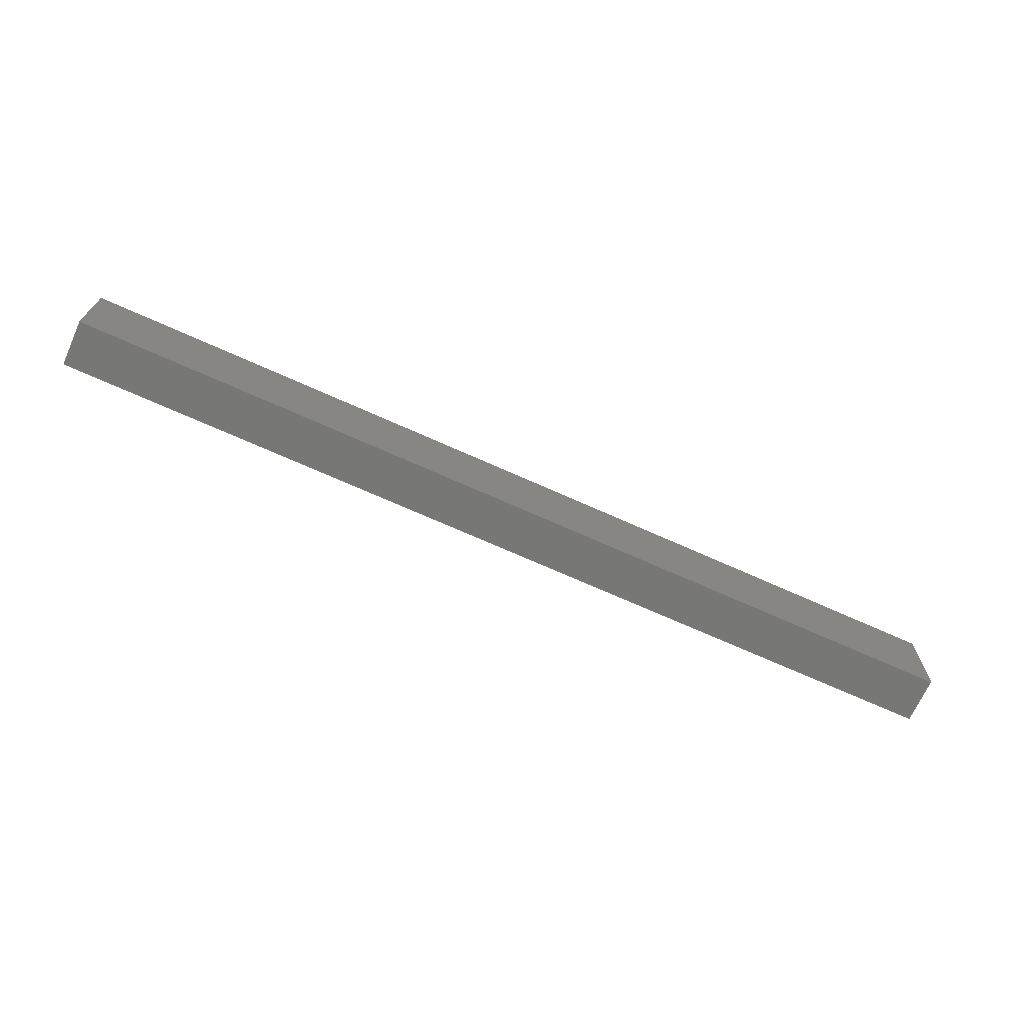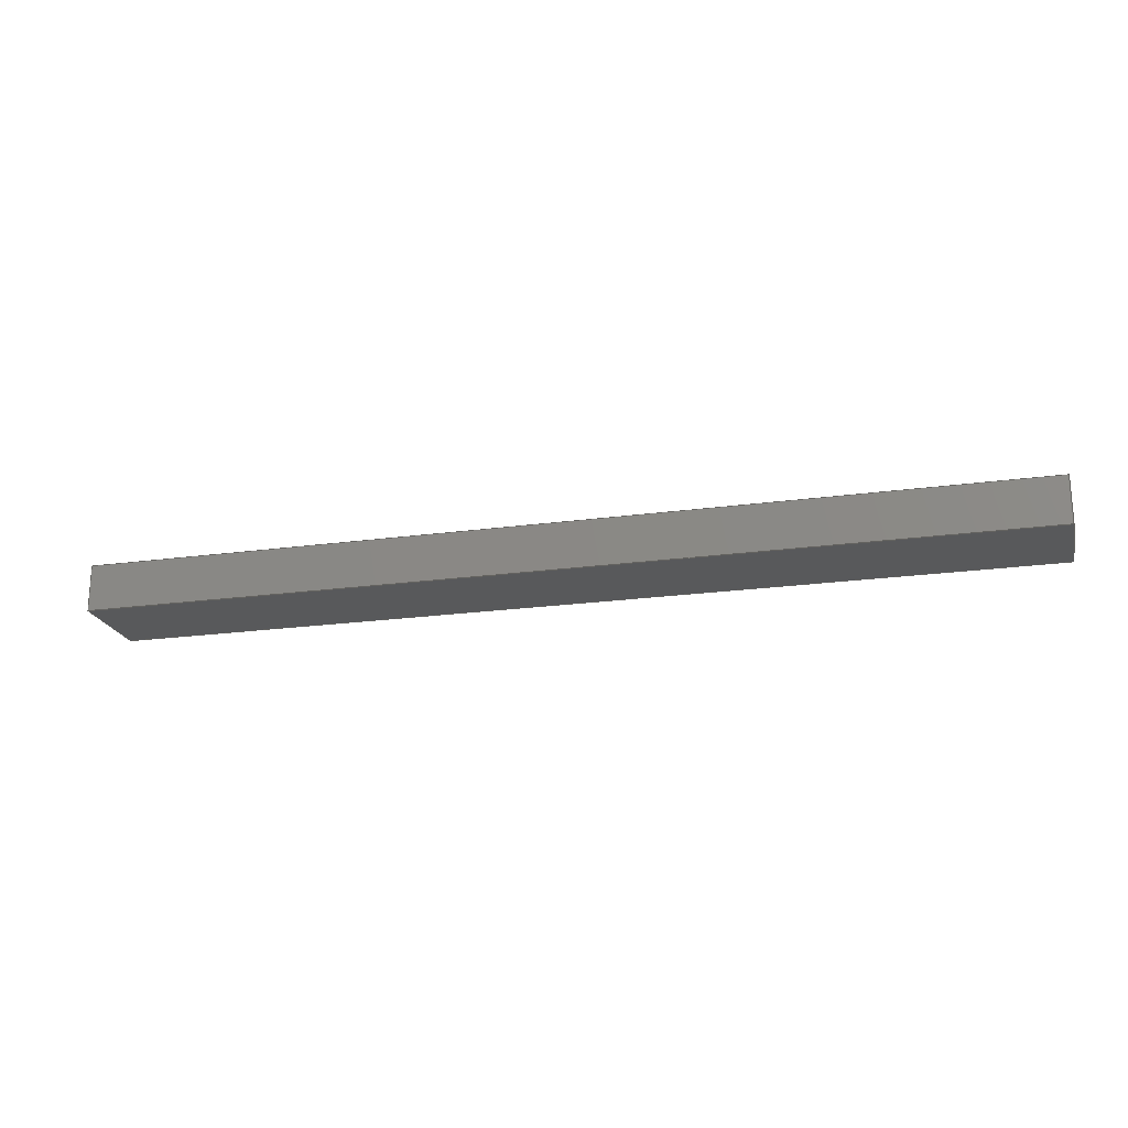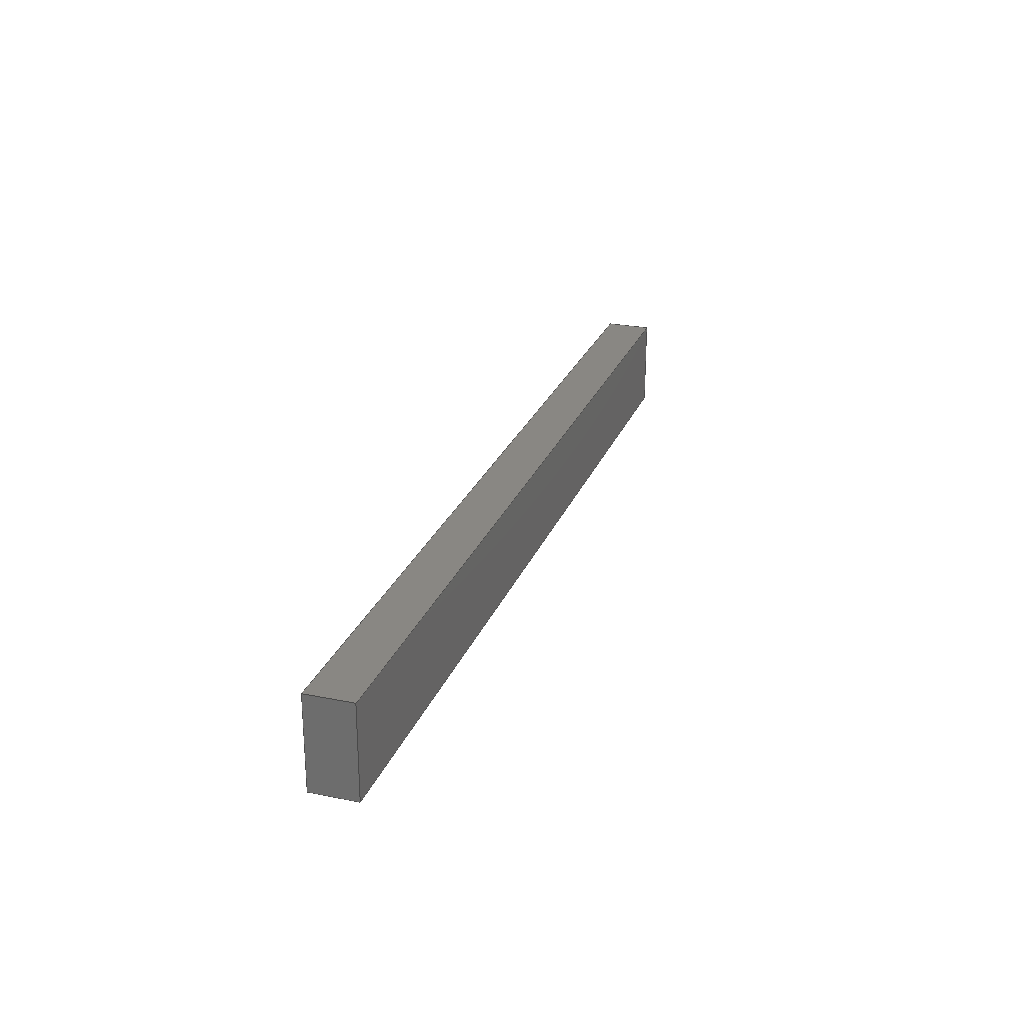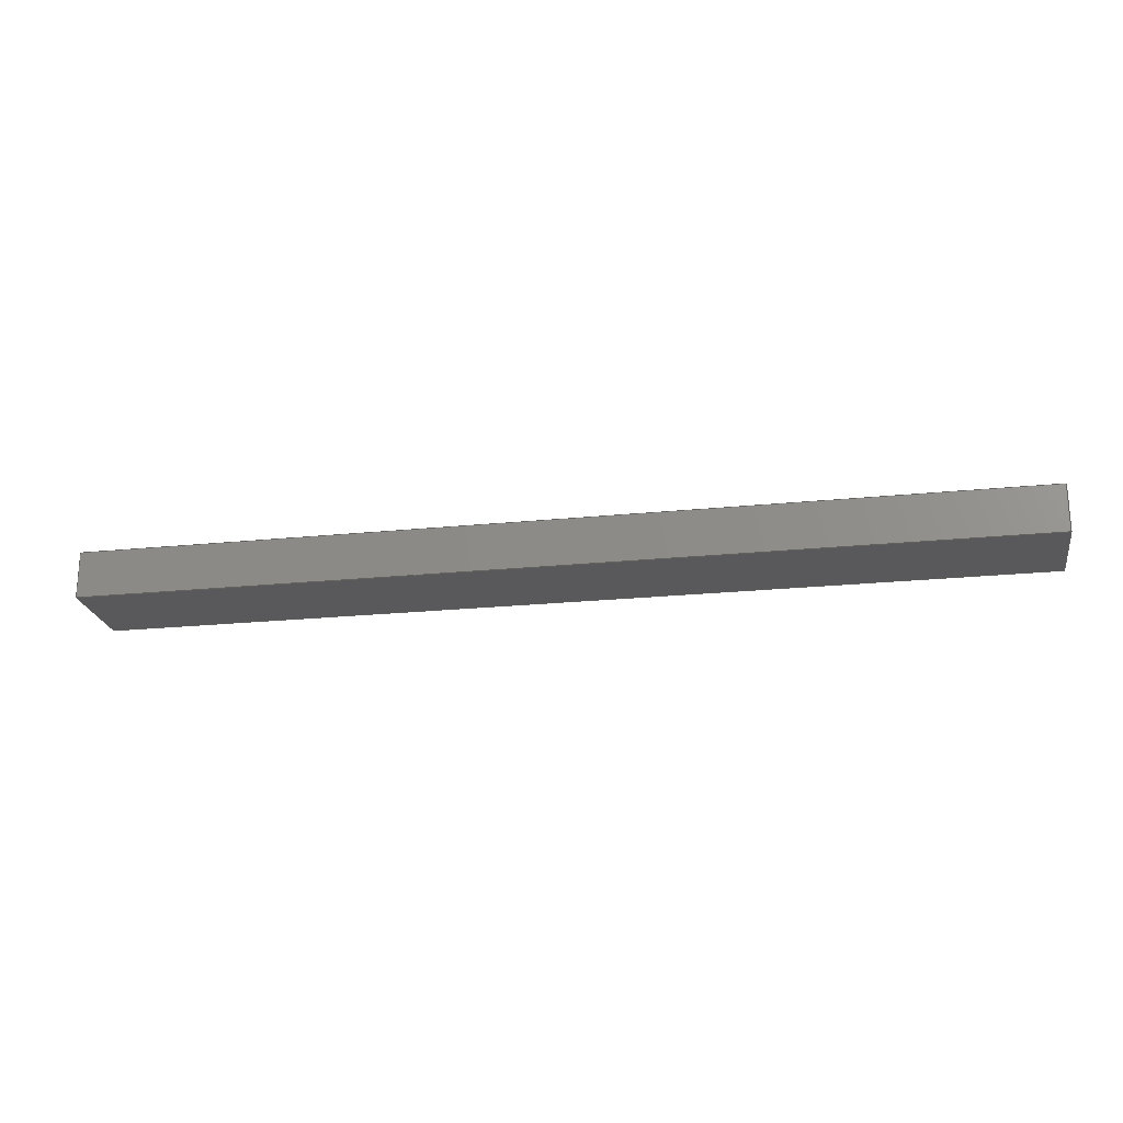
<metadata>
{"format":"step","ext":"step","renderer":"f3d","projection":"perspective","resolution":1024,"background":"white","views":[{"elev":-69.5,"azim":-24.3,"up":"+Y"},{"elev":-21.0,"azim":-166.1,"up":"+Z"},{"elev":25.3,"azim":108.1,"up":"+Y"},{"elev":-22.2,"azim":-170.0,"up":"+Z"}]}
</metadata>
<code>
ISO-10303-21;
DATA;
#1 = DIRECTION ( 'NONE',  ( 0, -0, -1 ) ) ;
#2 = VECTOR ( 'NONE', #108, 1000 ) ;
#3 = CARTESIAN_POINT ( 'NONE',  ( 200, -10, 5 ) ) ;
#4 = LINE ( 'NONE', #59, #106 ) ;
#5 = DIRECTION ( 'NONE',  ( 0, 0, 1 ) ) ;
#6 = EDGE_CURVE ( 'NONE', #63, #181, #165, .T. ) ;
#7 = SURFACE_SIDE_STYLE ('',( #117 ) ) ;
#8 = CARTESIAN_POINT ( 'NONE',  ( 200, -10, -5 ) ) ;
#9 = AXIS2_PLACEMENT_3D ( 'NONE', #8, #74, #101 ) ;
#10 = ADVANCED_FACE ( 'NONE', ( #54 ), #166, .T. ) ;
#11 = ORIENTED_EDGE ( 'NONE', *, *, #6, .T. ) ;
#12 = PRODUCT_DEFINITION ( 'UNKNOWN', '', #183, #105 ) ;
#13 = STYLED_ITEM ( 'NONE', ( #73 ), #142 ) ;
#14 = DIRECTION ( 'NONE',  ( 0, -0, 1 ) ) ;
#15 = CARTESIAN_POINT ( 'NONE',  ( 0, 10, 5 ) ) ;
#16 = EDGE_CURVE ( 'NONE', #202, #181, #78, .T. ) ;
#17 = ORIENTED_EDGE ( 'NONE', *, *, #47, .F. ) ;
#18 = DIRECTION ( 'NONE',  ( 0, 1, 0 ) ) ;
#19 = ORIENTED_EDGE ( 'NONE', *, *, #121, .T. ) ;
#20 = DIRECTION ( 'NONE',  ( -0, -0, 1 ) ) ;
#21 = FACE_OUTER_BOUND ( 'NONE', #185, .T. ) ;
#22 = CARTESIAN_POINT ( 'NONE',  ( 200, -10, 5 ) ) ;
#23 = DIRECTION ( 'NONE',  ( 0, 0, -1 ) ) ;
#24 = COLOUR_RGB ( '',0.7922, 0.8196, 0.9333 ) ;
#25 = EDGE_LOOP ( 'NONE', ( #11, #45, #64, #182 ) ) ;
#26 = EDGE_LOOP ( 'NONE', ( #200, #66, #107, #161 ) ) ;
#27 = VECTOR ( 'NONE', #30, 1000 ) ;
#28 = DIRECTION ( 'NONE',  ( -0, 1, 0 ) ) ;
#29 = DIRECTION ( 'NONE',  ( -1, -0, -0 ) ) ;
#30 = DIRECTION ( 'NONE',  ( -0, -1, -0 ) ) ;
#31 = MECHANICAL_DESIGN_GEOMETRIC_PRESENTATION_REPRESENTATION (  '', ( #13 ), #90 ) ;
#32 = CARTESIAN_POINT ( 'NONE',  ( 200, 10, 5 ) ) ;
#33 = ORIENTED_EDGE ( 'NONE', *, *, #88, .T. ) ;
#34 = ADVANCED_FACE ( 'NONE', ( #70 ), #201, .F. ) ;
#35 = AXIS2_PLACEMENT_3D ( 'NONE', #22, #42, #144 ) ;
#36 =( LENGTH_UNIT ( ) NAMED_UNIT ( * ) SI_UNIT ( .MILLI., .METRE. ) );
#37 = DIRECTION ( 'NONE',  ( -1, 0, 0 ) ) ;
#38 = AXIS2_PLACEMENT_3D ( 'NONE', #112, #133, #169 ) ;
#39 = SURFACE_SIDE_STYLE ('',( #99 ) ) ;
#40 = EDGE_CURVE ( 'NONE', #123, #69, #167, .T. ) ;
#41 = LINE ( 'NONE', #86, #79 ) ;
#42 = DIRECTION ( 'NONE',  ( 0, 0, -1 ) ) ;
#43 = FILL_AREA_STYLE_COLOUR ( '', #24 ) ;
#44 = AXIS2_PLACEMENT_3D ( 'NONE', #104, #37, #5 ) ;
#45 = ORIENTED_EDGE ( 'NONE', *, *, #16, .F. ) ;
#46 = ORIENTED_EDGE ( 'NONE', *, *, #16, .T. ) ;
#47 = EDGE_CURVE ( 'NONE', #92, #69, #52, .T. ) ;
#48 = PRODUCT_DEFINITION_SHAPE ( 'NONE', 'NONE',  #12 ) ;
#49 = ORIENTED_EDGE ( 'NONE', *, *, #163, .F. ) ;
#50 = CARTESIAN_POINT ( 'NONE',  ( 200, 10, 5 ) ) ;
#51 = ORIENTED_EDGE ( 'NONE', *, *, #163, .T. ) ;
#52 = LINE ( 'NONE', #93, #174 ) ;
#53 = DIRECTION ( 'NONE',  ( 1, 0, 0 ) ) ;
#54 = FACE_OUTER_BOUND ( 'NONE', #67, .T. ) ;
#55 = EDGE_CURVE ( 'NONE', #188, #63, #122, .T. ) ;
#56 = VECTOR ( 'NONE', #58, 1000 ) ;
#57 = CARTESIAN_POINT ( 'NONE',  ( 200, -10, 5 ) ) ;
#58 = DIRECTION ( 'NONE',  ( 0, 1, 0 ) ) ;
#59 = CARTESIAN_POINT ( 'NONE',  ( 200, 10, 5 ) ) ;
#60 = CARTESIAN_POINT ( 'NONE',  ( 200, -10, 5 ) ) ;
#61 = ADVANCED_FACE ( 'NONE', ( #187 ), #149, .F. ) ;
#62 = AXIS2_PLACEMENT_3D ( 'NONE', #164, #28, #14 ) ;
#63 = VERTEX_POINT ( 'NONE', #15 ) ;
#64 = ORIENTED_EDGE ( 'NONE', *, *, #77, .F. ) ;
#65 = VECTOR ( 'NONE', #18, 1000 ) ;
#66 = ORIENTED_EDGE ( 'NONE', *, *, #55, .F. ) ;
#67 = EDGE_LOOP ( 'NONE', ( #125, #49, #148, #84 ) ) ;
#68 = CARTESIAN_POINT ( 'NONE',  ( 0, -10, -5 ) ) ;
#69 = VERTEX_POINT ( 'NONE', #135 ) ;
#70 = FACE_OUTER_BOUND ( 'NONE', #150, .T. ) ;
#71 = FILL_AREA_STYLE ('',( #43 ) ) ;
#72 =( NAMED_UNIT ( * ) PLANE_ANGLE_UNIT ( ) SI_UNIT ( $, .RADIAN. ) );
#73 = PRESENTATION_STYLE_ASSIGNMENT (( #143 ) ) ;
#74 = DIRECTION ( 'NONE',  ( 0, 0, 1 ) ) ;
#75 = CARTESIAN_POINT ( 'NONE',  ( 0, -10, -5 ) ) ;
#76 = STYLED_ITEM ( 'NONE', ( #170 ), #172 ) ;
#77 = EDGE_CURVE ( 'NONE', #188, #202, #80, .T. ) ;
#78 = LINE ( 'NONE', #3, #138 ) ;
#79 = VECTOR ( 'NONE', #23, 1000 ) ;
#80 = LINE ( 'NONE', #81, #27 ) ;
#81 = CARTESIAN_POINT ( 'NONE',  ( 200, -10, 5 ) ) ;
#82 = EDGE_CURVE ( 'NONE', #69, #63, #96, .T. ) ;
#83 = LINE ( 'NONE', #137, #159 ) ;
#84 = ORIENTED_EDGE ( 'NONE', *, *, #82, .F. ) ;
#85 = PLANE ( 'NONE',  #44 ) ;
#86 = CARTESIAN_POINT ( 'NONE',  ( 0, -10, 5 ) ) ;
#87 = FILL_AREA_STYLE ('',( #141 ) ) ;
#88 = EDGE_CURVE ( 'NONE', #132, #123, #83, .T. ) ;
#89 =( NAMED_UNIT ( * ) SI_UNIT ( $, .STERADIAN. ) SOLID_ANGLE_UNIT ( ) );
#90 =( GEOMETRIC_REPRESENTATION_CONTEXT ( 3 ) GLOBAL_UNCERTAINTY_ASSIGNED_CONTEXT ( ( #110 ) ) GLOBAL_UNIT_ASSIGNED_CONTEXT ( ( #158, #114, #89 ) ) REPRESENTATION_CONTEXT ( 'NONE', 'WORKASPACE' ) );
#91 = UNCERTAINTY_MEASURE_WITH_UNIT (LENGTH_MEASURE( 1e-05 ), #36, 'distance_accuracy_value', 'NONE');
#92 = VERTEX_POINT ( 'NONE', #156 ) ;
#93 = CARTESIAN_POINT ( 'NONE',  ( 200, 10, -5 ) ) ;
#94 = VECTOR ( 'NONE', #152, 1000 ) ;
#95 = DIRECTION ( 'NONE',  ( 0, -1, 0 ) ) ;
#96 = LINE ( 'NONE', #97, #94 ) ;
#97 = CARTESIAN_POINT ( 'NONE',  ( 0, 10, 5 ) ) ;
#98 = ORIENTED_EDGE ( 'NONE', *, *, #113, .T. ) ;
#99 = SURFACE_STYLE_FILL_AREA ( #71 ) ;
#100 = CLOSED_SHELL ( 'NONE', ( #198, #61, #168, #34, #134, #10 ) ) ;
#101 = DIRECTION ( 'NONE',  ( 1, 0, -0 ) ) ;
#102 = DIRECTION ( 'NONE',  ( -1, -0, -0 ) ) ;
#103 = APPLICATION_CONTEXT ( 'automotive_design' ) ;
#104 = CARTESIAN_POINT ( 'NONE',  ( 200, 0, 0 ) ) ;
#105 = PRODUCT_DEFINITION_CONTEXT ( 'detailed design', #103, 'design' ) ;
#106 = VECTOR ( 'NONE', #20, 1000 ) ;
#107 = ORIENTED_EDGE ( 'NONE', *, *, #121, .F. ) ;
#108 = DIRECTION ( 'NONE',  ( -1, -0, -0 ) ) ;
#109 = DIRECTION ( 'NONE',  ( -0, -1, -0 ) ) ;
#110 = UNCERTAINTY_MEASURE_WITH_UNIT (LENGTH_MEASURE( 1e-05 ), #158, 'distance_accuracy_value', 'NONE');
#111 = CARTESIAN_POINT ( 'NONE',  ( 0, -10, 5 ) ) ;
#112 = CARTESIAN_POINT ( 'NONE',  ( 0, 0, 0 ) ) ;
#113 = EDGE_CURVE ( 'NONE', #132, #92, #192, .T. ) ;
#114 =( NAMED_UNIT ( * ) PLANE_ANGLE_UNIT ( ) SI_UNIT ( $, .RADIAN. ) );
#115 = AXIS2_PLACEMENT_3D ( 'NONE', #127, #191, #53 ) ;
#116 = FACE_OUTER_BOUND ( 'NONE', #197, .T. ) ;
#117 = SURFACE_STYLE_FILL_AREA ( #87 ) ;
#118 = APPLICATION_PROTOCOL_DEFINITION ( 'draft international standard', 'automotive_design', 1998, #103 ) ;
#119 = CARTESIAN_POINT ( 'NONE',  ( 200, -10, -5 ) ) ;
#120 = AXIS2_PLACEMENT_3D ( 'NONE', #32, #95, #1 ) ;
#121 = EDGE_CURVE ( 'NONE', #92, #188, #4, .T. ) ;
#122 = LINE ( 'NONE', #50, #2 ) ;
#123 = VERTEX_POINT ( 'NONE', #75 ) ;
#124 = DIRECTION ( 'NONE',  ( -1, -0, -0 ) ) ;
#125 = ORIENTED_EDGE ( 'NONE', *, *, #40, .F. ) ;
#126 = ORIENTED_EDGE ( 'NONE', *, *, #88, .F. ) ;
#127 = CARTESIAN_POINT ( 'NONE',  ( 0, 0, 0 ) ) ;
#128 = DIRECTION ( 'NONE',  ( 0, 0, -1 ) ) ;
#129 = SHAPE_DEFINITION_REPRESENTATION ( #48, #172 ) ;
#130 = PLANE ( 'NONE',  #35 ) ;
#131 = APPLICATION_PROTOCOL_DEFINITION ( 'draft international standard', 'automotive_design', 1998, #195 ) ;
#132 = VERTEX_POINT ( 'NONE', #119 ) ;
#133 = DIRECTION ( 'NONE',  ( -1, 0, 0 ) ) ;
#134 = ADVANCED_FACE ( 'NONE', ( #116 ), #85, .F. ) ;
#135 = CARTESIAN_POINT ( 'NONE',  ( 0, 10, -5 ) ) ;
#136 = ORIENTED_EDGE ( 'NONE', *, *, #77, .T. ) ;
#137 = CARTESIAN_POINT ( 'NONE',  ( 200, -10, -5 ) ) ;
#138 = VECTOR ( 'NONE', #29, 1000 ) ;
#139 = ORIENTED_EDGE ( 'NONE', *, *, #155, .F. ) ;
#140 =( NAMED_UNIT ( * ) SI_UNIT ( $, .STERADIAN. ) SOLID_ANGLE_UNIT ( ) );
#141 = FILL_AREA_STYLE_COLOUR ( '', #190 ) ;
#142 = MANIFOLD_SOLID_BREP ( 'Boss-Extrude1', #100 ) ;
#143 = SURFACE_STYLE_USAGE ( .BOTH. , #7 ) ;
#144 = DIRECTION ( 'NONE',  ( -1, 0, -0 ) ) ;
#145 =( GEOMETRIC_REPRESENTATION_CONTEXT ( 3 ) GLOBAL_UNCERTAINTY_ASSIGNED_CONTEXT ( ( #91 ) ) GLOBAL_UNIT_ASSIGNED_CONTEXT ( ( #36, #176, #140 ) ) REPRESENTATION_CONTEXT ( 'NONE', 'WORKASPACE' ) );
#146 = ORIENTED_EDGE ( 'NONE', *, *, #113, .F. ) ;
#147 = PRESENTATION_LAYER_ASSIGNMENT (  '', '', ( #13 ) ) ;
#148 = ORIENTED_EDGE ( 'NONE', *, *, #6, .F. ) ;
#149 = PLANE ( 'NONE',  #120 ) ;
#150 = EDGE_LOOP ( 'NONE', ( #51, #126, #139, #46 ) ) ;
#151 = UNCERTAINTY_MEASURE_WITH_UNIT (LENGTH_MEASURE( 1e-05 ), #194, 'distance_accuracy_value', 'NONE');
#152 = DIRECTION ( 'NONE',  ( -0, -0, 1 ) ) ;
#153 = ORIENTED_EDGE ( 'NONE', *, *, #40, .T. ) ;
#154 = SURFACE_STYLE_USAGE ( .BOTH. , #39 ) ;
#155 = EDGE_CURVE ( 'NONE', #202, #132, #175, .T. ) ;
#156 = CARTESIAN_POINT ( 'NONE',  ( 200, 10, -5 ) ) ;
#157 = CARTESIAN_POINT ( 'NONE',  ( 0, -10, 5 ) ) ;
#158 =( LENGTH_UNIT ( ) NAMED_UNIT ( * ) SI_UNIT ( .MILLI., .METRE. ) );
#159 = VECTOR ( 'NONE', #102, 1000 ) ;
#160 = MECHANICAL_DESIGN_GEOMETRIC_PRESENTATION_REPRESENTATION (  '', ( #76 ), #145 ) ;
#161 = ORIENTED_EDGE ( 'NONE', *, *, #47, .T. ) ;
#162 = VECTOR ( 'NONE', #128, 1000 ) ;
#163 = EDGE_CURVE ( 'NONE', #181, #123, #41, .T. ) ;
#164 = CARTESIAN_POINT ( 'NONE',  ( 200, -10, 5 ) ) ;
#165 = LINE ( 'NONE', #111, #178 ) ;
#166 = PLANE ( 'NONE',  #38 ) ;
#167 = LINE ( 'NONE', #68, #65 ) ;
#168 = ADVANCED_FACE ( 'NONE', ( #196 ), #130, .F. ) ;
#169 = DIRECTION ( 'NONE',  ( 0, 0, 1 ) ) ;
#170 = PRESENTATION_STYLE_ASSIGNMENT (( #154 ) ) ;
#171 =( GEOMETRIC_REPRESENTATION_CONTEXT ( 3 ) GLOBAL_UNCERTAINTY_ASSIGNED_CONTEXT ( ( #151 ) ) GLOBAL_UNIT_ASSIGNED_CONTEXT ( ( #194, #72, #179 ) ) REPRESENTATION_CONTEXT ( 'NONE', 'WORKASPACE' ) );
#172 = ADVANCED_BREP_SHAPE_REPRESENTATION ( 'Natezni nosilec', ( #142, #115 ), #171 ) ;
#173 = CARTESIAN_POINT ( 'NONE',  ( 200, 10, 5 ) ) ;
#174 = VECTOR ( 'NONE', #124, 1000 ) ;
#175 = LINE ( 'NONE', #60, #162 ) ;
#176 =( NAMED_UNIT ( * ) PLANE_ANGLE_UNIT ( ) SI_UNIT ( $, .RADIAN. ) );
#177 = PRODUCT_CONTEXT ( 'NONE', #195, 'mechanical' ) ;
#178 = VECTOR ( 'NONE', #109, 1000 ) ;
#179 =( NAMED_UNIT ( * ) SI_UNIT ( $, .STERADIAN. ) SOLID_ANGLE_UNIT ( ) );
#180 = PRODUCT_RELATED_PRODUCT_CATEGORY ( 'part', '', ( #184 ) ) ;
#181 = VERTEX_POINT ( 'NONE', #157 ) ;
#182 = ORIENTED_EDGE ( 'NONE', *, *, #55, .T. ) ;
#183 = PRODUCT_DEFINITION_FORMATION_WITH_SPECIFIED_SOURCE ( 'ANY', '', #184, .NOT_KNOWN. ) ;
#184 = PRODUCT ( 'Natezni nosilec', 'Natezni nosilec', '', ( #177 ) ) ;
#185 = EDGE_LOOP ( 'NONE', ( #153, #17, #146, #33 ) ) ;
#186 = ORIENTED_EDGE ( 'NONE', *, *, #155, .T. ) ;
#187 = FACE_OUTER_BOUND ( 'NONE', #26, .T. ) ;
#188 = VERTEX_POINT ( 'NONE', #173 ) ;
#189 = CARTESIAN_POINT ( 'NONE',  ( 200, -10, -5 ) ) ;
#190 = COLOUR_RGB ( '',0.7922, 0.8196, 0.9333 ) ;
#191 = DIRECTION ( 'NONE',  ( 0, 0, 1 ) ) ;
#192 = LINE ( 'NONE', #189, #56 ) ;
#193 = PLANE ( 'NONE',  #9 ) ;
#194 =( LENGTH_UNIT ( ) NAMED_UNIT ( * ) SI_UNIT ( .MILLI., .METRE. ) );
#195 = APPLICATION_CONTEXT ( 'automotive_design' ) ;
#196 = FACE_OUTER_BOUND ( 'NONE', #25, .T. ) ;
#197 = EDGE_LOOP ( 'NONE', ( #98, #19, #136, #186 ) ) ;
#198 = ADVANCED_FACE ( 'NONE', ( #21 ), #193, .F. ) ;
#199 = PRESENTATION_LAYER_ASSIGNMENT (  '', '', ( #76 ) ) ;
#200 = ORIENTED_EDGE ( 'NONE', *, *, #82, .T. ) ;
#201 = PLANE ( 'NONE',  #62 ) ;
#202 = VERTEX_POINT ( 'NONE', #57 ) ;
ENDSEC;
END-ISO-10303-21;

</code>
